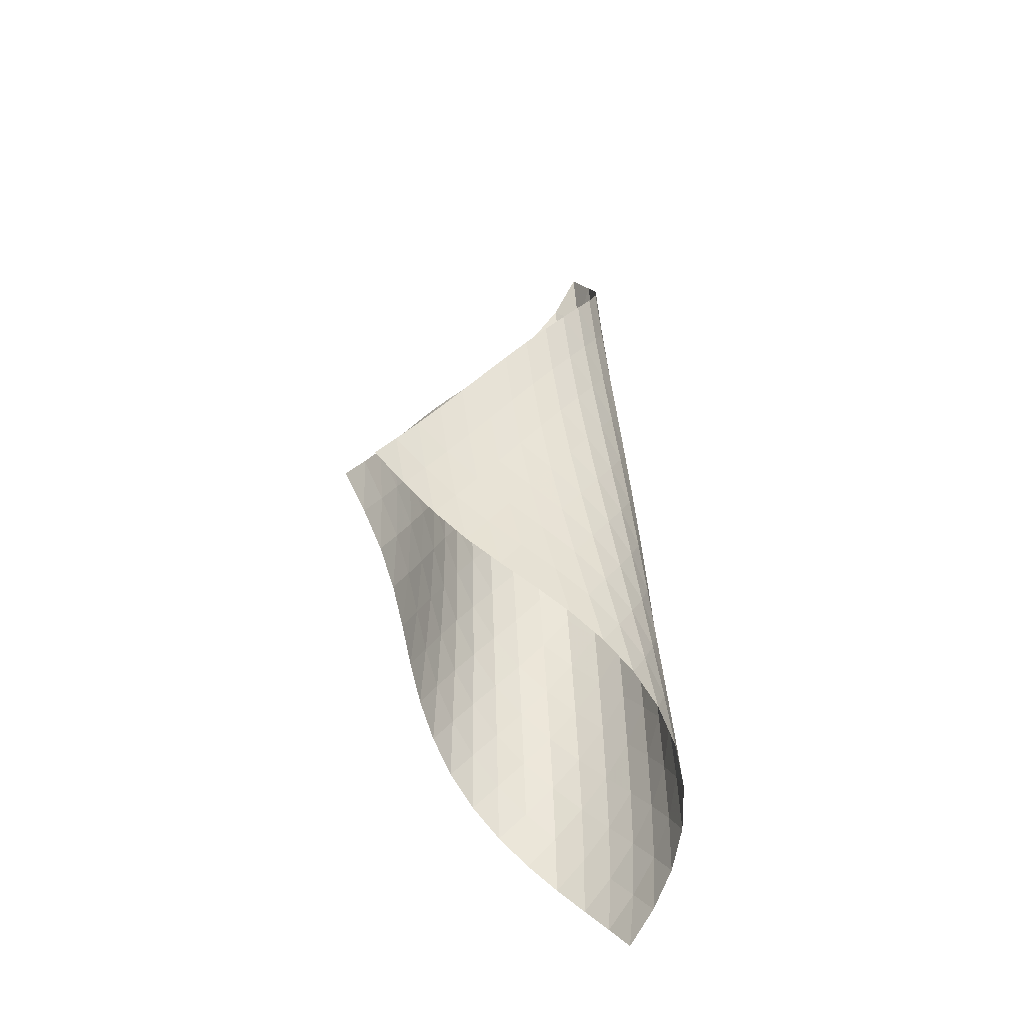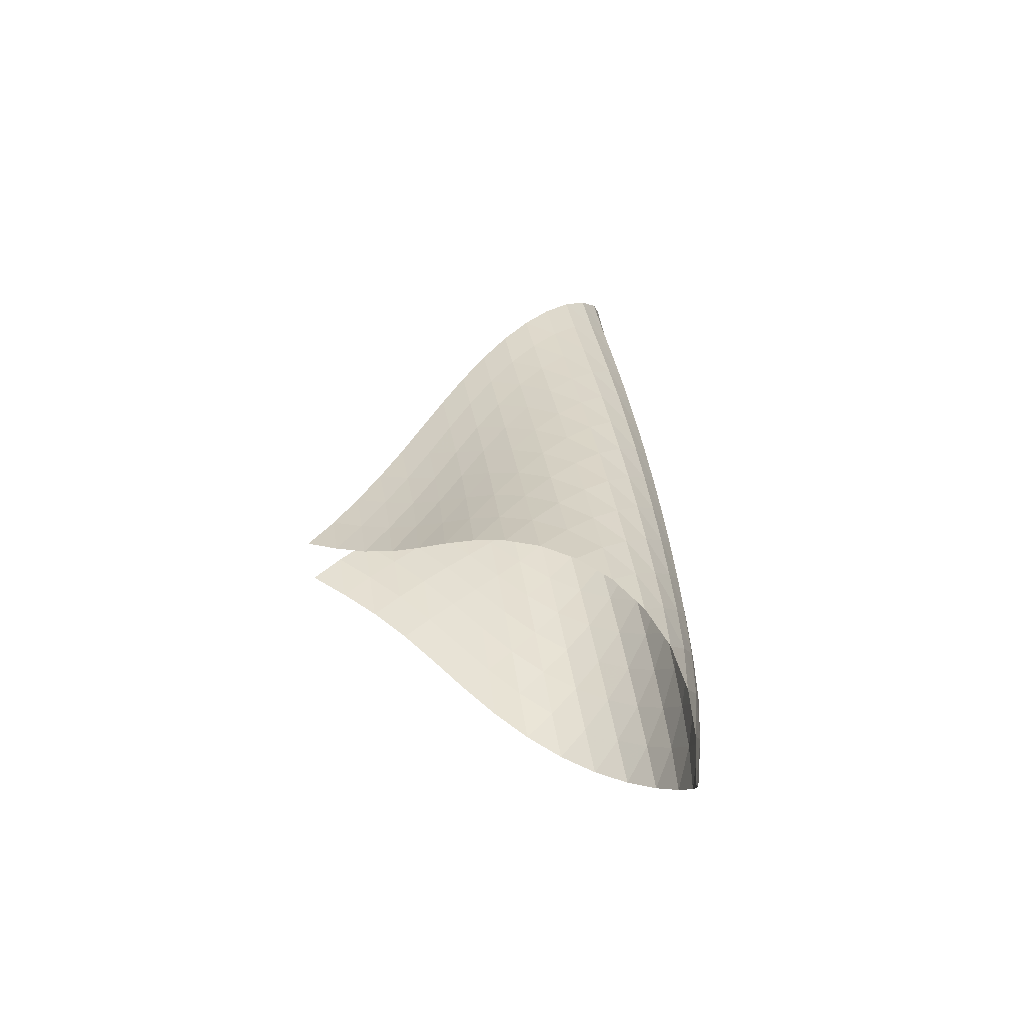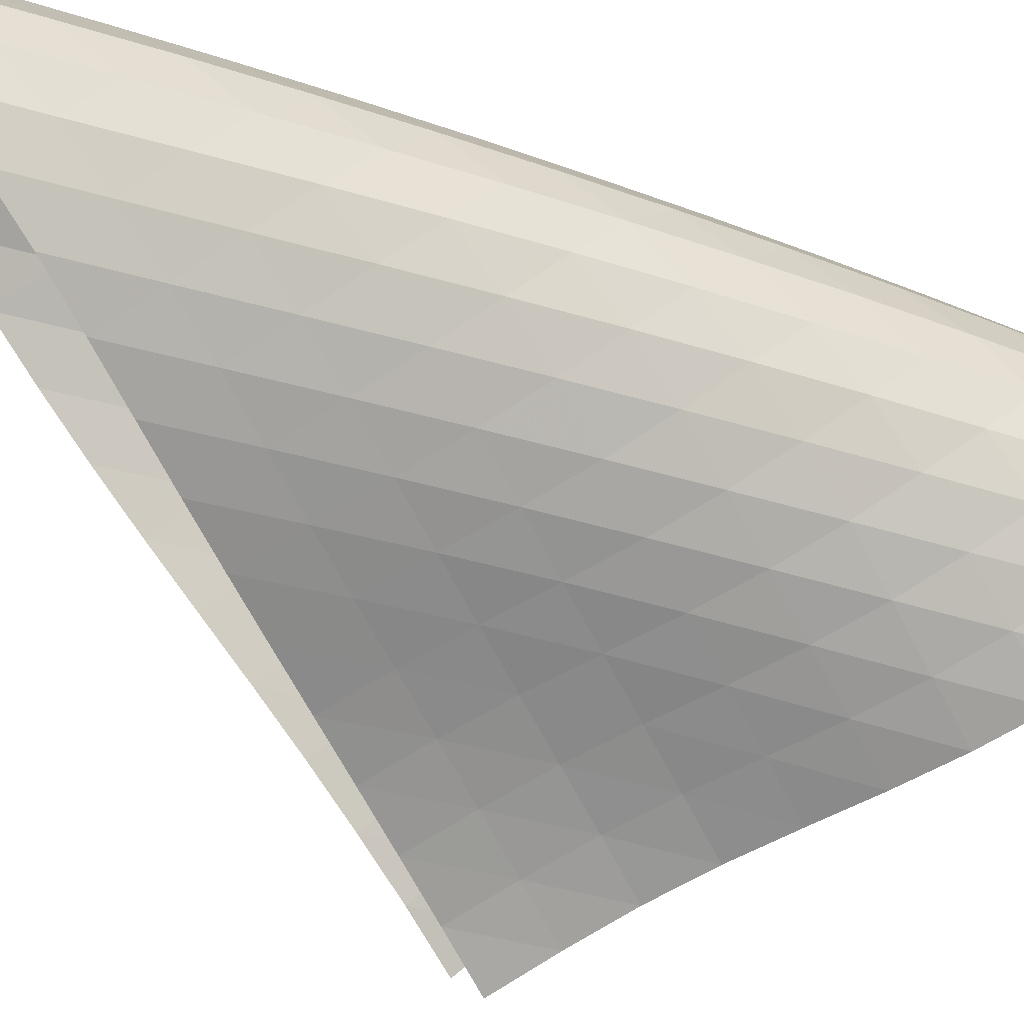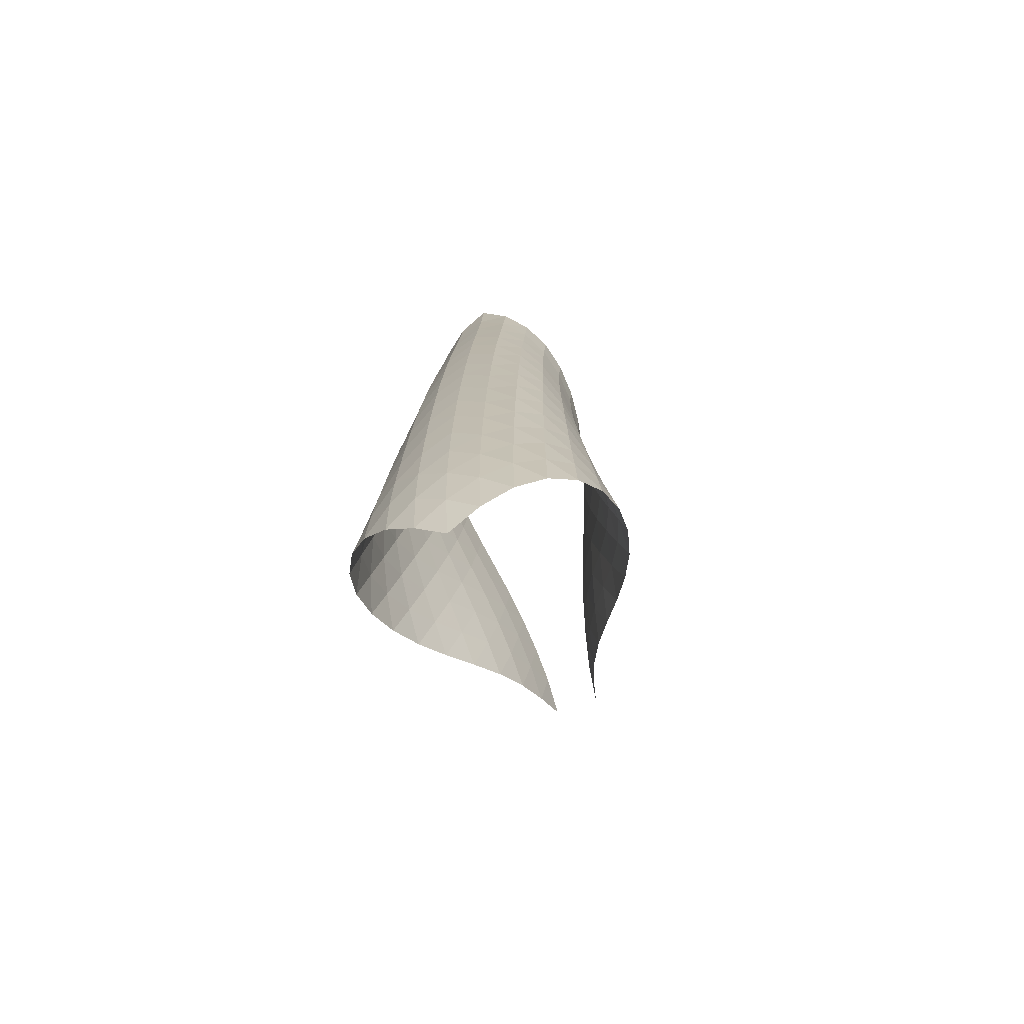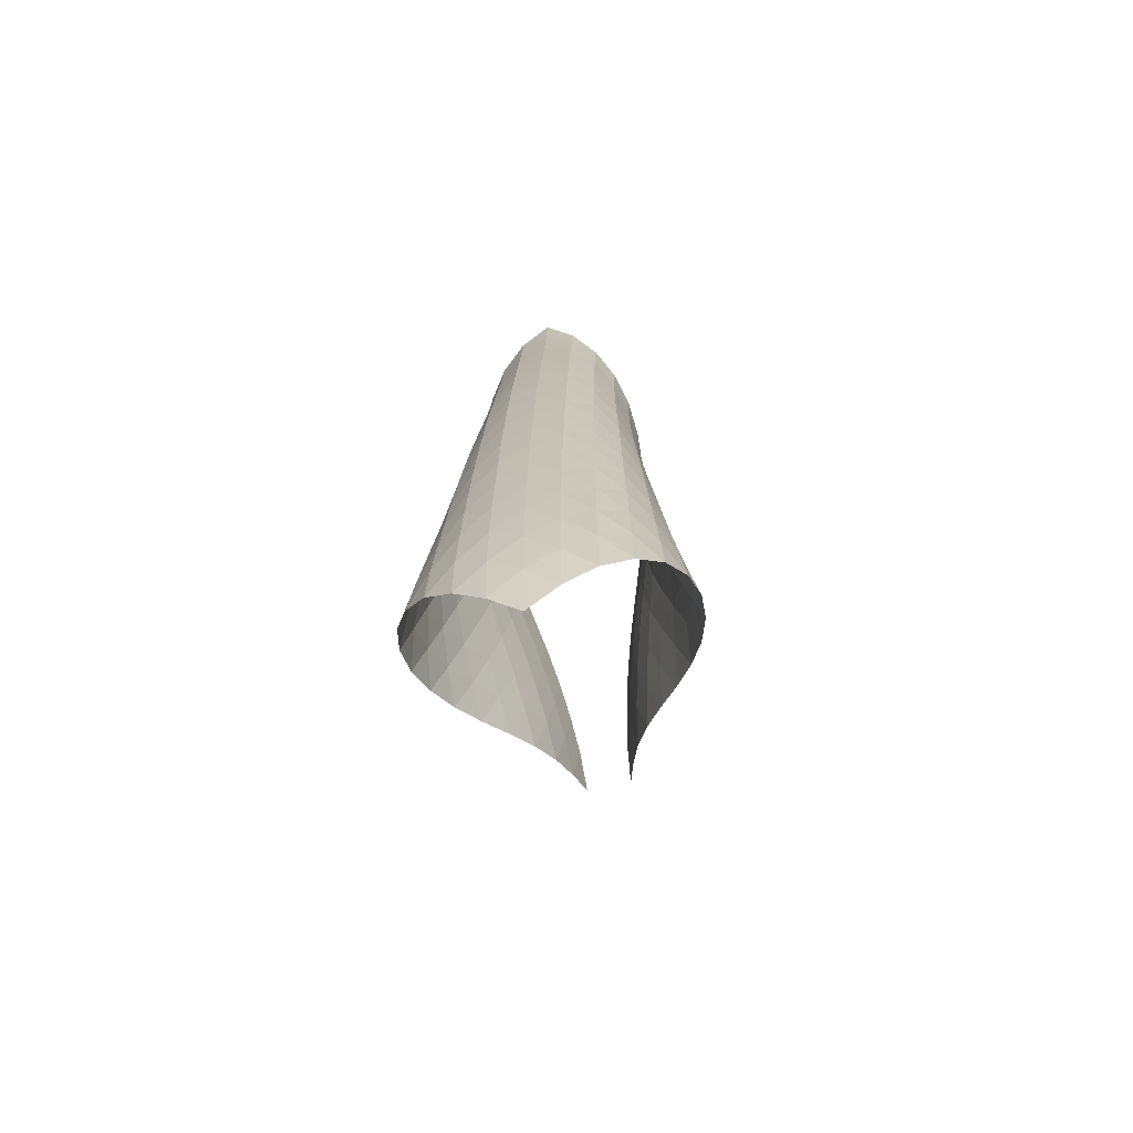
<metadata>
{"format":"obj","ext":"obj","renderer":"f3d","projection":"perspective","resolution":1024,"background":"white","views":[{"elev":-40.8,"azim":-179.8,"up":"+Y"},{"elev":-56.9,"azim":-129.8,"up":"+Y"},{"elev":-42.5,"azim":-120.6,"up":"+Z"},{"elev":-69.5,"azim":-25.7,"up":"+Y"},{"elev":-67.0,"azim":-33.6,"up":"+Y"}]}
</metadata>
<code>
v -6.497 -0.04902 6.497
v -1.438 -10.82 2.079
v -2.079 -10.82 1.438
v -7.225 -18.91 7.225
v -2.47 -10.13 1.769
v -2.894 -9.422 2.046
v -3.334 -8.714 2.292
v -3.792 -8.005 2.506
v -4.264 -7.295 2.696
v -4.741 -6.586 2.885
v -5.213 -5.877 3.095
v -5.668 -5.169 3.342
v -6.093 -4.46 3.639
v -6.469 -3.75 3.998
v -6.769 -3.037 4.426
v -6.959 -2.321 4.919
v -7.001 -1.598 5.46
v -6.857 -0.8582 6.011
v -6.011 -0.8582 6.857
v -5.46 -1.598 7.001
v -4.919 -2.321 6.959
v -4.426 -3.037 6.769
v -3.998 -3.75 6.469
v -3.639 -4.46 6.093
v -3.342 -5.169 5.668
v -3.095 -5.877 5.213
v -2.885 -6.586 4.741
v -2.696 -7.295 4.264
v -2.506 -8.005 3.792
v -2.292 -8.714 3.334
v -2.046 -9.422 2.894
v -1.769 -10.13 2.47
v -1.808 -11.33 2.675
v -2.136 -11.84 3.296
v -2.386 -12.34 3.957
v -2.564 -12.83 4.649
v -2.721 -13.32 5.353
v -2.913 -13.81 6.046
v -3.183 -14.31 6.706
v -3.551 -14.82 7.301
v -4.024 -15.36 7.793
v -4.586 -15.91 8.141
v -5.2 -16.48 8.312
v -5.814 -17.08 8.287
v -6.373 -17.69 8.073
v -6.844 -18.3 7.703
v -7.703 -18.3 6.844
v -8.073 -17.69 6.373
v -8.287 -17.08 5.814
v -8.312 -16.48 5.2
v -8.141 -15.91 4.586
v -7.793 -15.36 4.024
v -7.301 -14.82 3.551
v -6.706 -14.31 3.183
v -6.046 -13.81 2.913
v -5.353 -13.32 2.721
v -4.649 -12.83 2.564
v -3.957 -12.34 2.386
v -3.296 -11.84 2.136
v -2.675 -11.33 1.808
v -6.59 -1.478 6.59
v -6.96 -2.158 6.125
v -7.113 -2.855 5.584
v -7.076 -3.56 5.045
v -6.891 -4.267 4.552
v -6.597 -4.973 4.122
v -6.228 -5.68 3.761
v -5.808 -6.387 3.465
v -5.357 -7.093 3.222
v -4.889 -7.801 3.018
v -4.418 -8.509 2.829
v -3.956 -9.218 2.624
v -3.51 -9.927 2.387
v -3.081 -10.63 2.119
v -6.125 -2.158 6.96
v -6.7 -2.772 6.7
v -7.082 -3.426 6.244
v -7.244 -4.104 5.702
v -7.216 -4.796 5.158
v -7.039 -5.494 4.658
v -6.752 -6.194 4.221
v -6.389 -6.897 3.855
v -5.973 -7.601 3.555
v -5.526 -8.307 3.313
v -5.064 -9.014 3.107
v -4.602 -9.722 2.906
v -4.151 -10.43 2.682
v -3.715 -11.14 2.427
v -5.584 -2.855 7.113
v -6.244 -3.426 7.082
v -6.812 -4.037 6.812
v -7.197 -4.681 6.356
v -7.373 -5.348 5.812
v -7.361 -6.029 5.261
v -7.199 -6.719 4.748
v -6.925 -7.413 4.298
v -6.571 -8.111 3.919
v -6.163 -8.812 3.608
v -5.723 -9.516 3.353
v -5.272 -10.22 3.129
v -4.823 -10.93 2.905
v -4.384 -11.64 2.659
v -5.045 -3.56 7.076
v -5.702 -4.104 7.244
v -6.356 -4.681 7.197
v -6.916 -5.292 6.916
v -7.303 -5.93 6.458
v -7.494 -6.589 5.914
v -7.502 -7.261 5.355
v -7.361 -7.942 4.828
v -7.105 -8.63 4.36
v -6.766 -9.322 3.96
v -6.371 -10.02 3.627
v -5.945 -10.72 3.346
v -5.51 -11.42 3.09
v -5.077 -12.13 2.833
v -4.552 -4.267 6.891
v -5.158 -4.796 7.216
v -5.812 -5.348 7.373
v -6.458 -5.93 7.303
v -7.01 -6.542 7.01
v -7.399 -7.177 6.551
v -7.605 -7.829 6.007
v -7.636 -8.493 5.441
v -7.52 -9.166 4.9
v -7.287 -9.845 4.411
v -6.967 -10.53 3.986
v -6.592 -11.22 3.622
v -6.187 -11.92 3.304
v -5.771 -12.62 3.008
v -4.122 -4.973 6.597
v -4.658 -5.494 7.039
v -5.261 -6.029 7.361
v -5.914 -6.589 7.494
v -6.551 -7.177 7.399
v -7.094 -7.789 7.094
v -7.486 -8.42 6.635
v -7.705 -9.067 6.091
v -7.76 -9.723 5.52
v -7.67 -10.39 4.966
v -7.464 -11.06 4.455
v -7.171 -11.74 4.001
v -6.822 -12.42 3.602
v -6.442 -13.12 3.243
v -3.761 -5.68 6.228
v -4.221 -6.194 6.752
v -4.748 -6.719 7.199
v -5.355 -7.261 7.502
v -6.007 -7.829 7.605
v -6.635 -8.42 7.486
v -7.17 -9.033 7.17
v -7.562 -9.662 6.71
v -7.795 -10.3 6.166
v -7.873 -10.95 5.592
v -7.811 -11.61 5.025
v -7.636 -12.27 4.494
v -7.376 -12.95 4.01
v -7.06 -13.62 3.574
v -3.465 -6.387 5.808
v -3.855 -6.897 6.389
v -4.298 -7.413 6.925
v -4.828 -7.942 7.361
v -5.441 -8.493 7.636
v -6.091 -9.067 7.705
v -6.71 -9.662 7.562
v -7.236 -10.28 7.236
v -7.63 -10.9 6.775
v -7.875 -11.54 6.233
v -7.975 -12.18 5.655
v -7.944 -12.83 5.079
v -7.806 -13.49 4.528
v -7.586 -14.15 4.015
v -3.222 -7.093 5.357
v -3.555 -7.601 5.973
v -3.919 -8.111 6.571
v -4.36 -8.63 7.105
v -4.9 -9.166 7.52
v -5.52 -9.723 7.76
v -6.166 -10.3 7.795
v -6.775 -10.9 7.63
v -7.293 -11.52 7.293
v -7.687 -12.14 6.831
v -7.944 -12.77 6.29
v -8.068 -13.41 5.711
v -8.073 -14.05 5.126
v -7.978 -14.7 4.557
v -3.018 -7.801 4.889
v -3.313 -8.307 5.526
v -3.608 -8.812 6.163
v -3.96 -9.322 6.766
v -4.411 -9.845 7.287
v -4.966 -10.39 7.67
v -5.592 -10.95 7.873
v -6.233 -11.54 7.875
v -6.831 -12.14 7.687
v -7.341 -12.76 7.341
v -7.735 -13.38 6.877
v -8.004 -14.01 6.338
v -8.156 -14.63 5.758
v -8.201 -15.27 5.167
v -2.829 -8.509 4.418
v -3.107 -9.014 5.064
v -3.353 -9.516 5.723
v -3.627 -10.02 6.371
v -3.986 -10.53 6.967
v -4.455 -11.06 7.464
v -5.025 -11.61 7.811
v -5.655 -12.18 7.975
v -6.29 -12.77 7.944
v -6.877 -13.38 7.735
v -7.378 -13.99 7.378
v -7.771 -14.62 6.912
v -8.056 -15.24 6.374
v -8.237 -15.86 5.796
v -2.624 -9.218 3.956
v -2.906 -9.722 4.602
v -3.129 -10.22 5.272
v -3.346 -10.72 5.945
v -3.622 -11.22 6.592
v -4.001 -11.74 7.171
v -4.494 -12.27 7.636
v -5.079 -12.83 7.944
v -5.711 -13.41 8.068
v -6.338 -14.01 8.004
v -6.912 -14.62 7.771
v -7.401 -15.23 7.401
v -7.793 -15.85 6.931
v -8.089 -16.47 6.394
v -2.387 -9.927 3.51
v -2.682 -10.43 4.151
v -2.905 -10.93 4.823
v -3.09 -11.42 5.51
v -3.304 -11.92 6.187
v -3.602 -12.42 6.822
v -4.01 -12.95 7.376
v -4.528 -13.49 7.806
v -5.126 -14.05 8.073
v -5.758 -14.63 8.156
v -6.374 -15.24 8.056
v -6.931 -15.85 7.793
v -7.401 -16.47 7.401
v -7.78 -17.08 6.918
v -2.119 -10.63 3.081
v -2.427 -11.14 3.715
v -2.659 -11.64 4.384
v -2.833 -12.13 5.077
v -3.008 -12.62 5.771
v -3.243 -13.12 6.442
v -3.574 -13.62 7.06
v -4.015 -14.15 7.586
v -4.557 -14.7 7.978
v -5.167 -15.27 8.201
v -5.796 -15.86 8.237
v -6.394 -16.47 8.089
v -6.918 -17.08 7.78
v -7.35 -17.7 7.35
f 256 46 4
f 256 4 47
f 5 74 60
f 5 60 3
f 74 88 59
f 74 59 60
f 88 102 58
f 88 58 59
f 102 116 57
f 102 57 58
f 116 130 56
f 116 56 57
f 130 144 55
f 130 55 56
f 144 158 54
f 144 54 55
f 158 172 53
f 158 53 54
f 172 186 52
f 172 52 53
f 186 200 51
f 186 51 52
f 200 214 50
f 200 50 51
f 214 228 49
f 214 49 50
f 228 242 48
f 228 48 49
f 242 256 47
f 242 47 48
f 1 19 61
f 1 61 18
f 18 61 62
f 18 62 17
f 17 62 63
f 17 63 16
f 16 63 64
f 16 64 15
f 15 64 65
f 15 65 14
f 14 65 66
f 14 66 13
f 13 66 67
f 13 67 12
f 12 67 68
f 12 68 11
f 11 68 69
f 11 69 10
f 10 69 70
f 10 70 9
f 9 70 71
f 9 71 8
f 8 71 72
f 8 72 7
f 7 72 73
f 7 73 6
f 6 73 74
f 6 74 5
f 19 20 75
f 19 75 61
f 61 75 76
f 61 76 62
f 62 76 77
f 62 77 63
f 63 77 78
f 63 78 64
f 64 78 79
f 64 79 65
f 65 79 80
f 65 80 66
f 66 80 81
f 66 81 67
f 67 81 82
f 67 82 68
f 68 82 83
f 68 83 69
f 69 83 84
f 69 84 70
f 70 84 85
f 70 85 71
f 71 85 86
f 71 86 72
f 72 86 87
f 72 87 73
f 73 87 88
f 73 88 74
f 20 21 89
f 20 89 75
f 75 89 90
f 75 90 76
f 76 90 91
f 76 91 77
f 77 91 92
f 77 92 78
f 78 92 93
f 78 93 79
f 79 93 94
f 79 94 80
f 80 94 95
f 80 95 81
f 81 95 96
f 81 96 82
f 82 96 97
f 82 97 83
f 83 97 98
f 83 98 84
f 84 98 99
f 84 99 85
f 85 99 100
f 85 100 86
f 86 100 101
f 86 101 87
f 87 101 102
f 87 102 88
f 21 22 103
f 21 103 89
f 89 103 104
f 89 104 90
f 90 104 105
f 90 105 91
f 91 105 106
f 91 106 92
f 92 106 107
f 92 107 93
f 93 107 108
f 93 108 94
f 94 108 109
f 94 109 95
f 95 109 110
f 95 110 96
f 96 110 111
f 96 111 97
f 97 111 112
f 97 112 98
f 98 112 113
f 98 113 99
f 99 113 114
f 99 114 100
f 100 114 115
f 100 115 101
f 101 115 116
f 101 116 102
f 22 23 117
f 22 117 103
f 103 117 118
f 103 118 104
f 104 118 119
f 104 119 105
f 105 119 120
f 105 120 106
f 106 120 121
f 106 121 107
f 107 121 122
f 107 122 108
f 108 122 123
f 108 123 109
f 109 123 124
f 109 124 110
f 110 124 125
f 110 125 111
f 111 125 126
f 111 126 112
f 112 126 127
f 112 127 113
f 113 127 128
f 113 128 114
f 114 128 129
f 114 129 115
f 115 129 130
f 115 130 116
f 23 24 131
f 23 131 117
f 117 131 132
f 117 132 118
f 118 132 133
f 118 133 119
f 119 133 134
f 119 134 120
f 120 134 135
f 120 135 121
f 121 135 136
f 121 136 122
f 122 136 137
f 122 137 123
f 123 137 138
f 123 138 124
f 124 138 139
f 124 139 125
f 125 139 140
f 125 140 126
f 126 140 141
f 126 141 127
f 127 141 142
f 127 142 128
f 128 142 143
f 128 143 129
f 129 143 144
f 129 144 130
f 24 25 145
f 24 145 131
f 131 145 146
f 131 146 132
f 132 146 147
f 132 147 133
f 133 147 148
f 133 148 134
f 134 148 149
f 134 149 135
f 135 149 150
f 135 150 136
f 136 150 151
f 136 151 137
f 137 151 152
f 137 152 138
f 138 152 153
f 138 153 139
f 139 153 154
f 139 154 140
f 140 154 155
f 140 155 141
f 141 155 156
f 141 156 142
f 142 156 157
f 142 157 143
f 143 157 158
f 143 158 144
f 25 26 159
f 25 159 145
f 145 159 160
f 145 160 146
f 146 160 161
f 146 161 147
f 147 161 162
f 147 162 148
f 148 162 163
f 148 163 149
f 149 163 164
f 149 164 150
f 150 164 165
f 150 165 151
f 151 165 166
f 151 166 152
f 152 166 167
f 152 167 153
f 153 167 168
f 153 168 154
f 154 168 169
f 154 169 155
f 155 169 170
f 155 170 156
f 156 170 171
f 156 171 157
f 157 171 172
f 157 172 158
f 26 27 173
f 26 173 159
f 159 173 174
f 159 174 160
f 160 174 175
f 160 175 161
f 161 175 176
f 161 176 162
f 162 176 177
f 162 177 163
f 163 177 178
f 163 178 164
f 164 178 179
f 164 179 165
f 165 179 180
f 165 180 166
f 166 180 181
f 166 181 167
f 167 181 182
f 167 182 168
f 168 182 183
f 168 183 169
f 169 183 184
f 169 184 170
f 170 184 185
f 170 185 171
f 171 185 186
f 171 186 172
f 27 28 187
f 27 187 173
f 173 187 188
f 173 188 174
f 174 188 189
f 174 189 175
f 175 189 190
f 175 190 176
f 176 190 191
f 176 191 177
f 177 191 192
f 177 192 178
f 178 192 193
f 178 193 179
f 179 193 194
f 179 194 180
f 180 194 195
f 180 195 181
f 181 195 196
f 181 196 182
f 182 196 197
f 182 197 183
f 183 197 198
f 183 198 184
f 184 198 199
f 184 199 185
f 185 199 200
f 185 200 186
f 28 29 201
f 28 201 187
f 187 201 202
f 187 202 188
f 188 202 203
f 188 203 189
f 189 203 204
f 189 204 190
f 190 204 205
f 190 205 191
f 191 205 206
f 191 206 192
f 192 206 207
f 192 207 193
f 193 207 208
f 193 208 194
f 194 208 209
f 194 209 195
f 195 209 210
f 195 210 196
f 196 210 211
f 196 211 197
f 197 211 212
f 197 212 198
f 198 212 213
f 198 213 199
f 199 213 214
f 199 214 200
f 29 30 215
f 29 215 201
f 201 215 216
f 201 216 202
f 202 216 217
f 202 217 203
f 203 217 218
f 203 218 204
f 204 218 219
f 204 219 205
f 205 219 220
f 205 220 206
f 206 220 221
f 206 221 207
f 207 221 222
f 207 222 208
f 208 222 223
f 208 223 209
f 209 223 224
f 209 224 210
f 210 224 225
f 210 225 211
f 211 225 226
f 211 226 212
f 212 226 227
f 212 227 213
f 213 227 228
f 213 228 214
f 30 31 229
f 30 229 215
f 215 229 230
f 215 230 216
f 216 230 231
f 216 231 217
f 217 231 232
f 217 232 218
f 218 232 233
f 218 233 219
f 219 233 234
f 219 234 220
f 220 234 235
f 220 235 221
f 221 235 236
f 221 236 222
f 222 236 237
f 222 237 223
f 223 237 238
f 223 238 224
f 224 238 239
f 224 239 225
f 225 239 240
f 225 240 226
f 226 240 241
f 226 241 227
f 227 241 242
f 227 242 228
f 31 32 243
f 31 243 229
f 229 243 244
f 229 244 230
f 230 244 245
f 230 245 231
f 231 245 246
f 231 246 232
f 232 246 247
f 232 247 233
f 233 247 248
f 233 248 234
f 234 248 249
f 234 249 235
f 235 249 250
f 235 250 236
f 236 250 251
f 236 251 237
f 237 251 252
f 237 252 238
f 238 252 253
f 238 253 239
f 239 253 254
f 239 254 240
f 240 254 255
f 240 255 241
f 241 255 256
f 241 256 242
f 32 2 33
f 32 33 243
f 243 33 34
f 243 34 244
f 244 34 35
f 244 35 245
f 245 35 36
f 245 36 246
f 246 36 37
f 246 37 247
f 247 37 38
f 247 38 248
f 248 38 39
f 248 39 249
f 249 39 40
f 249 40 250
f 250 40 41
f 250 41 251
f 251 41 42
f 251 42 252
f 252 42 43
f 252 43 253
f 253 43 44
f 253 44 254
f 254 44 45
f 254 45 255
f 255 45 46
f 255 46 256

</code>
